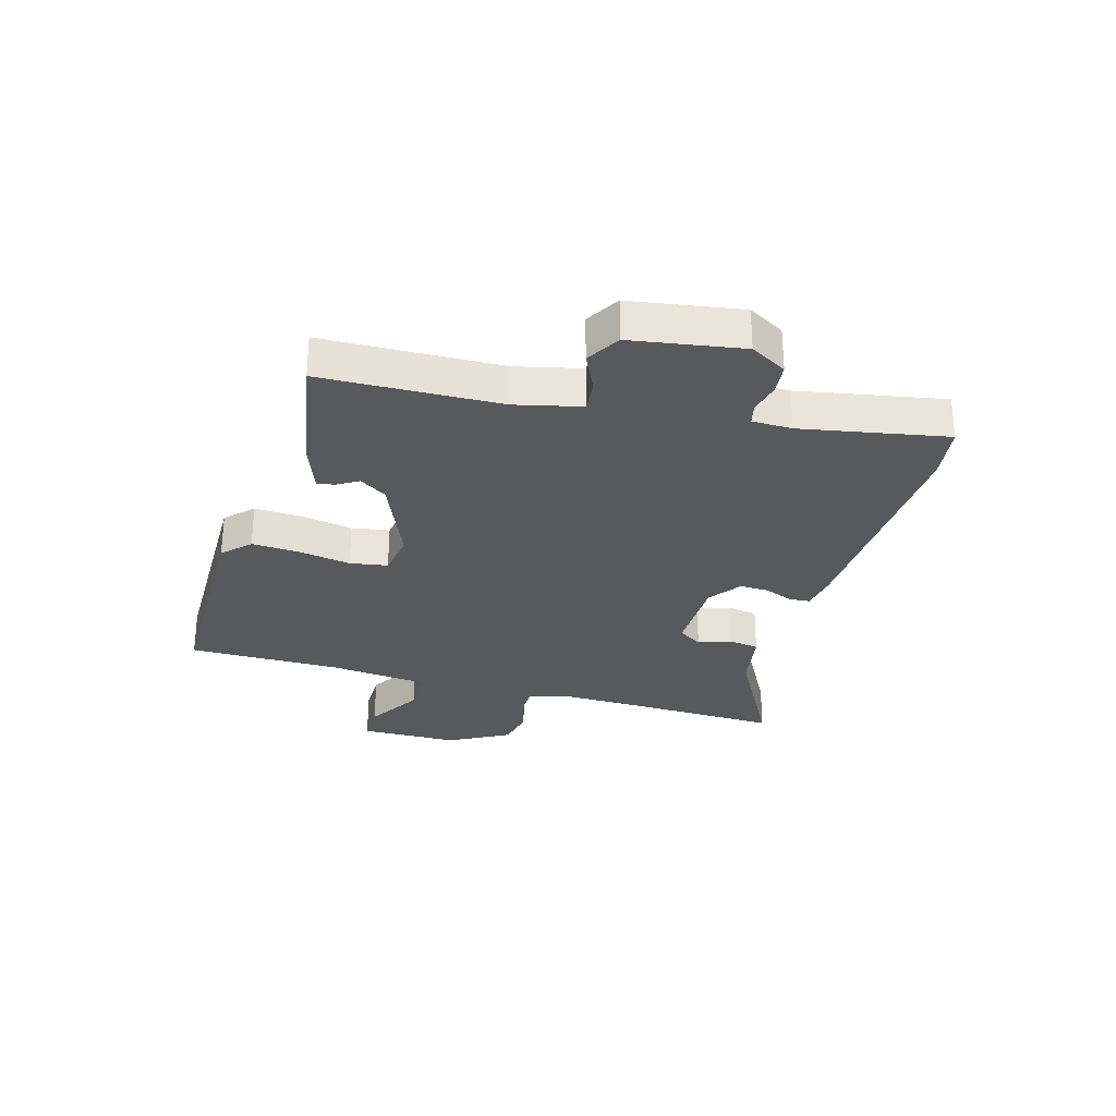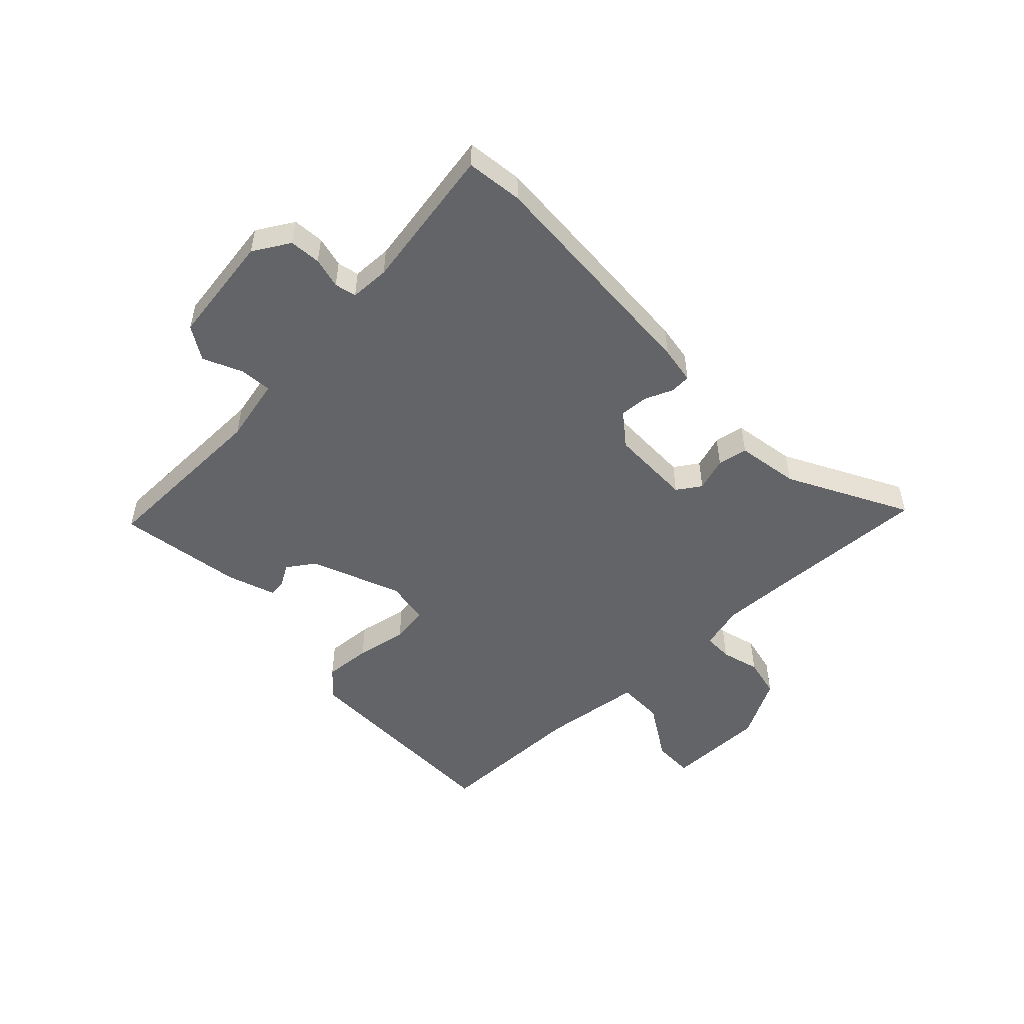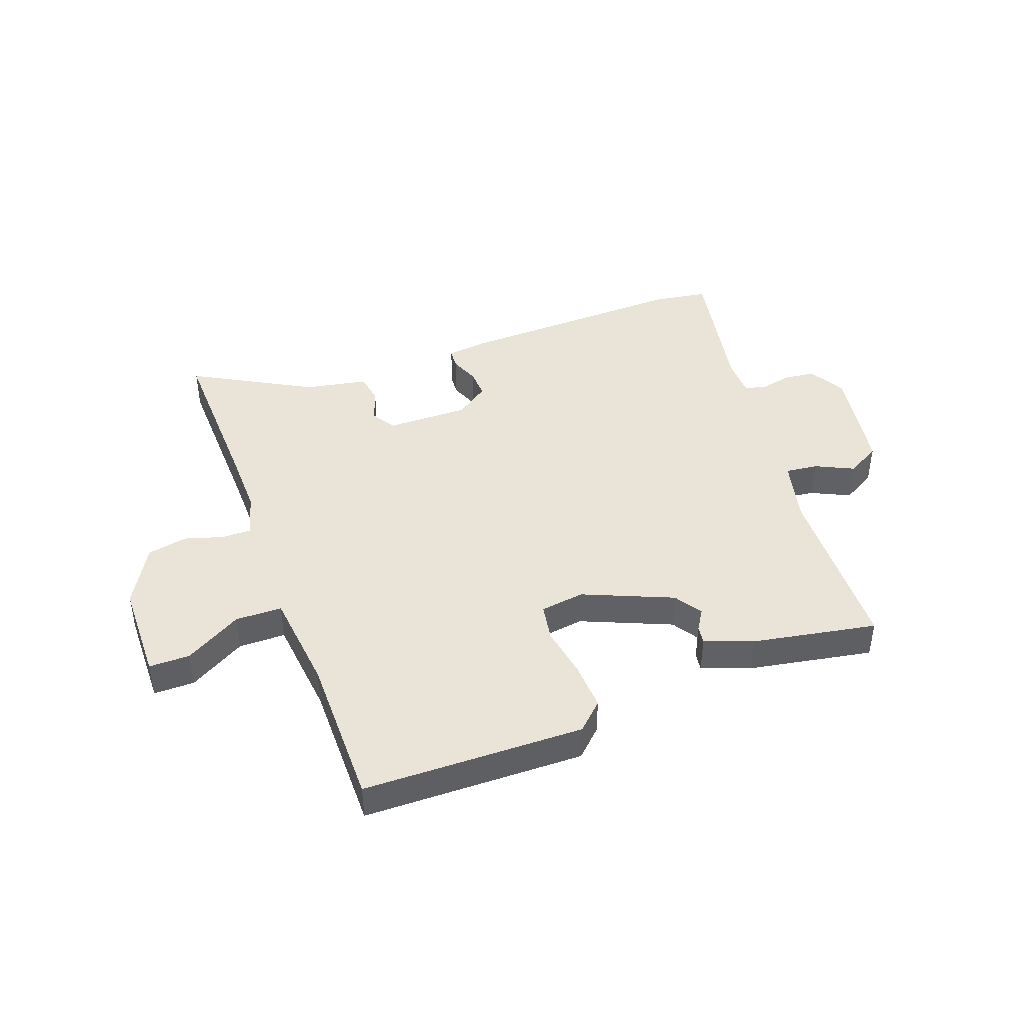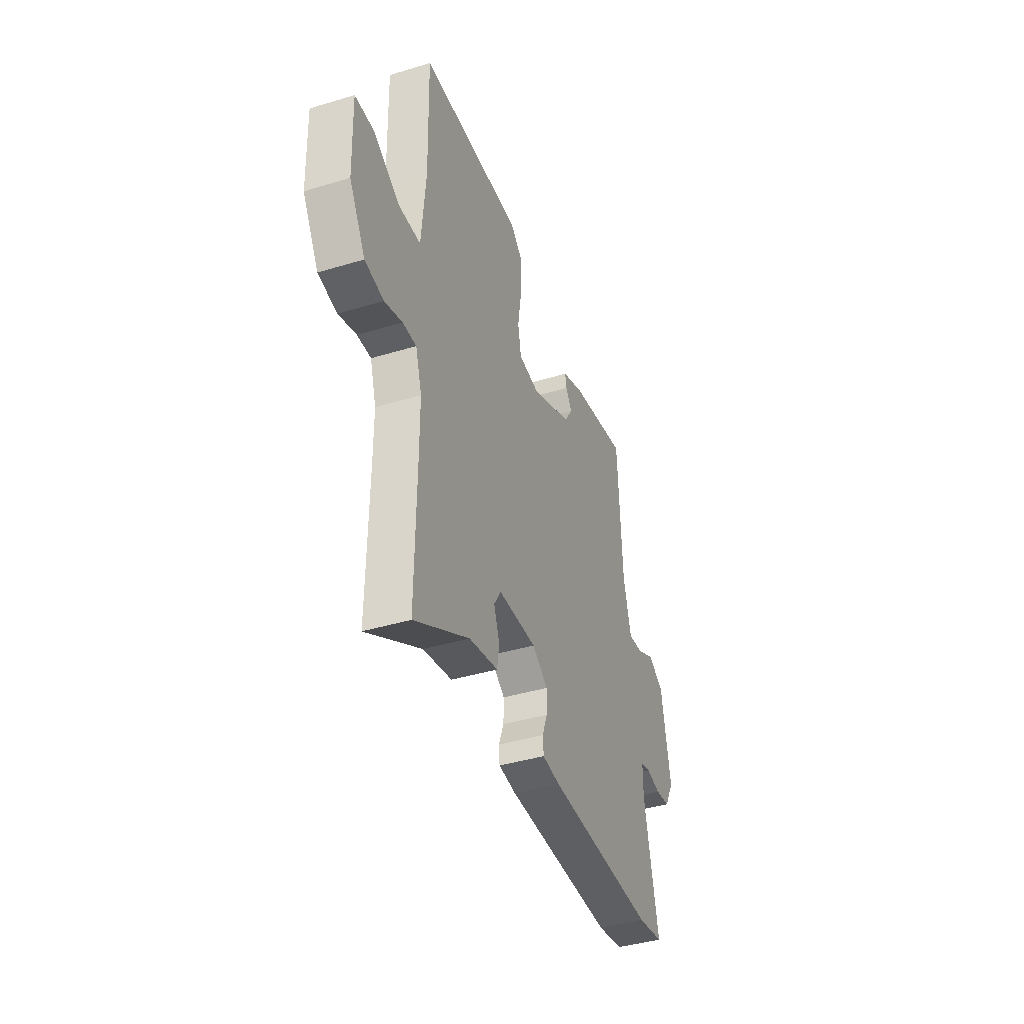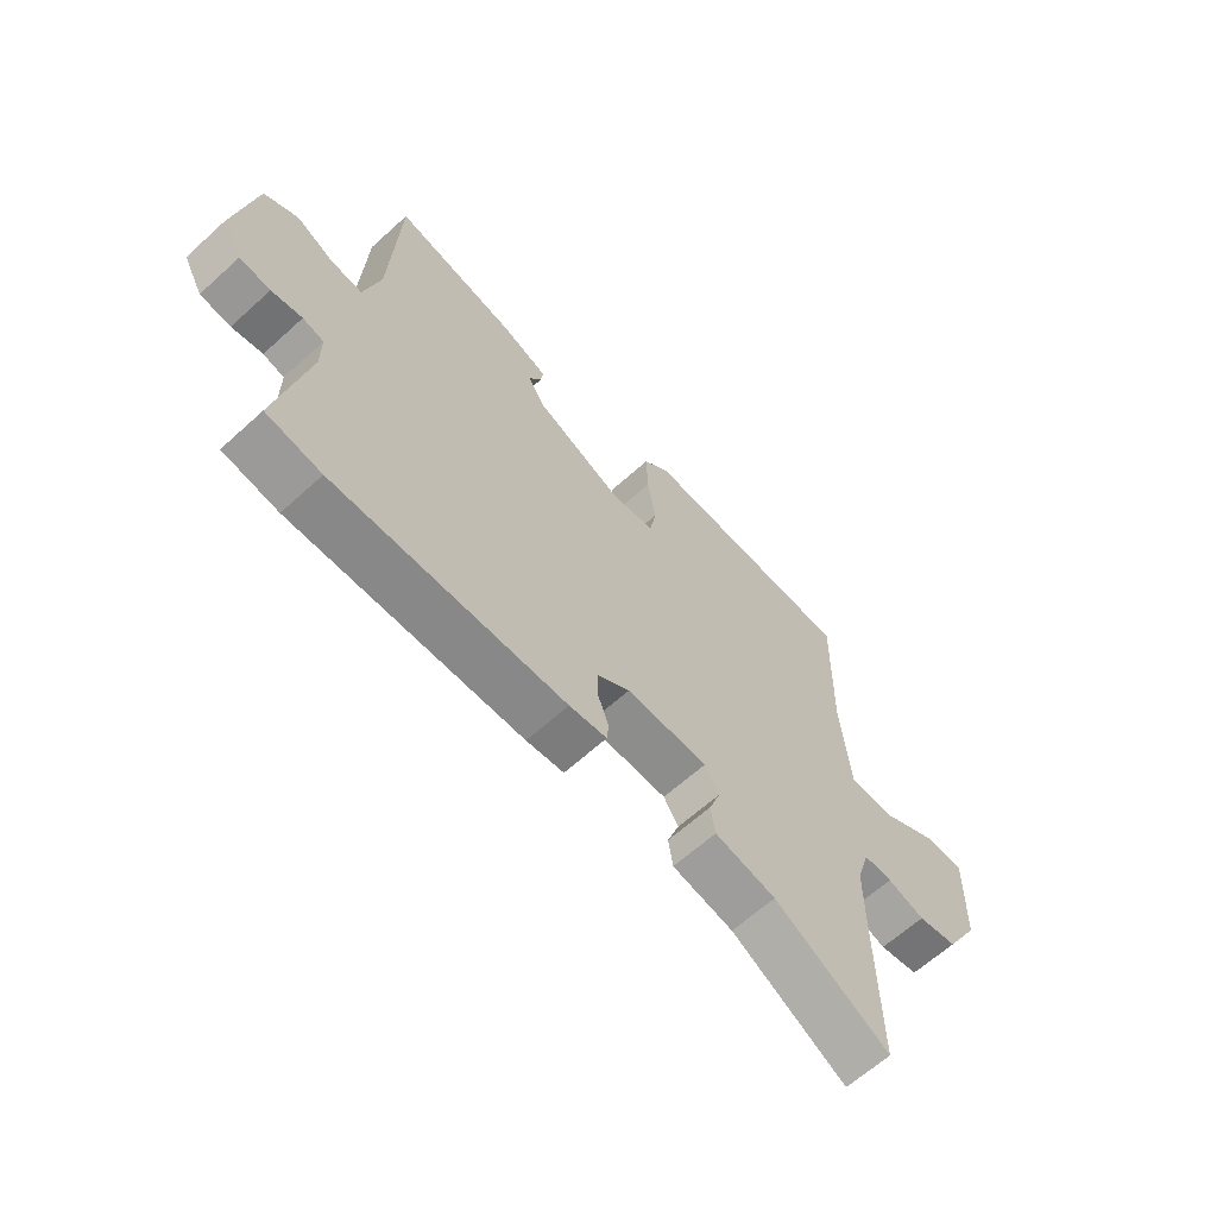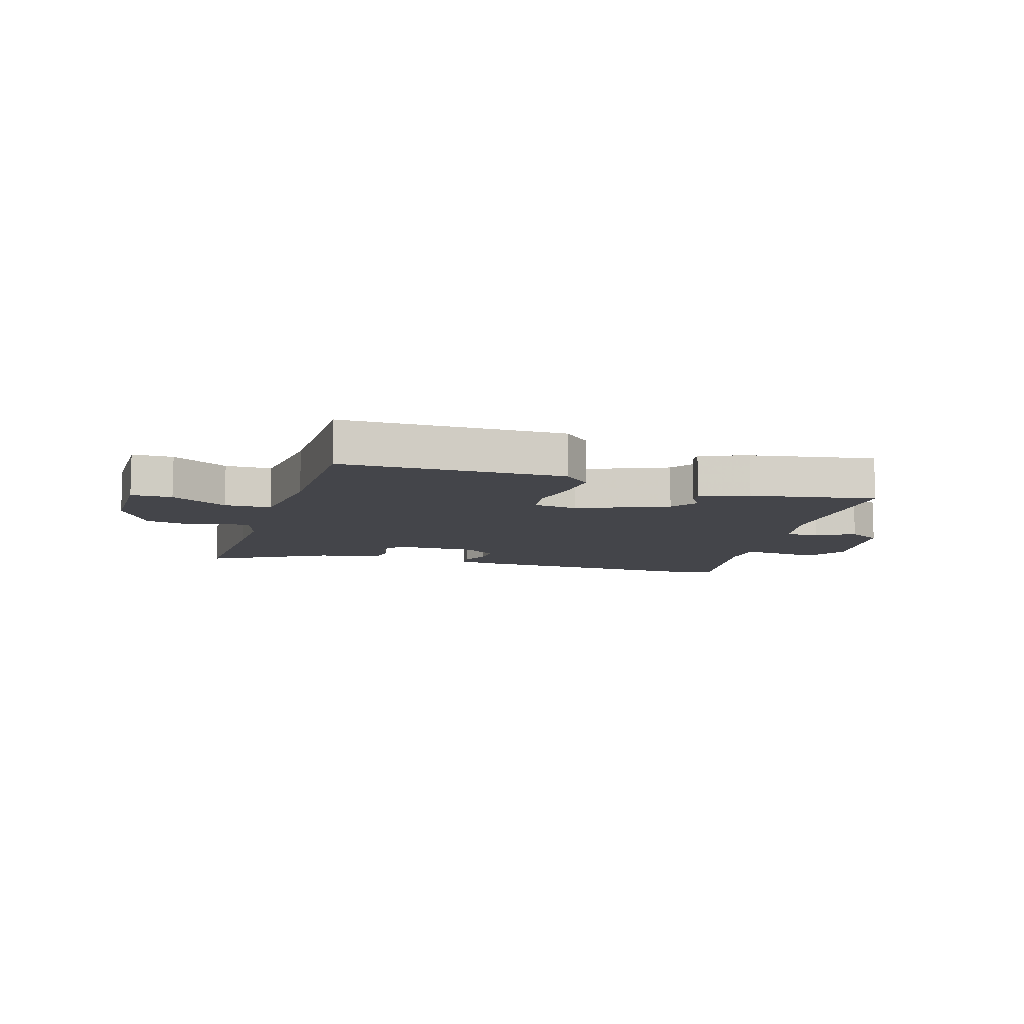
<metadata>
{"format":"obj","ext":"obj","renderer":"f3d","projection":"perspective","resolution":1024,"background":"white","views":[{"elev":-29.1,"azim":72.8,"up":"+Y"},{"elev":-51.1,"azim":131.8,"up":"+Y"},{"elev":43.2,"azim":-21.0,"up":"+Y"},{"elev":-40.8,"azim":-69.7,"up":"+Z"},{"elev":-63.6,"azim":132.5,"up":"+Z"},{"elev":-9.2,"azim":-18.2,"up":"+Y"}]}
</metadata>
<code>
v -0.501 0.07 -0.604
v -0.497 0.07 -0.316
v -0.497 0.07 -0.2
v -0.52 0.07 -0.124
v -0.571 0.07 -0.125
v -0.637 0.07 -0.146
v -0.707 0.07 -0.133
v -0.767 0.07 -0.03
v -0.772 0.07 0.143
v -0.701 0.07 0.144
v -0.602 0.07 0.088
v -0.521 0.07 0.09
v -0.505 0.07 0.265
v -0.51 0.07 0.531
v -0.127 0.07 0.542
v -0.08 0.07 0.498
v -0.083 0.07 0.415
v -0.097 0.07 0.325
v -0.085 0.07 0.26
v -0.008 0.07 0.25
v 0.146 0.07 0.318
v 0.176 0.07 0.366
v 0.153 0.07 0.402
v 0.148 0.07 0.433
v 0.231 0.07 0.465
v 0.446 0.07 0.507
v 0.461 0.07 0.198
v 0.49 0.07 0.086
v 0.546 0.07 0.093
v 0.612 0.07 0.126
v 0.671 0.07 0.093
v 0.706 0.07 -0.098
v 0.671 0.07 -0.162
v 0.617 0.07 -0.169
v 0.563 0.07 -0.158
v 0.526 0.07 -0.168
v 0.526 0.07 -0.237
v 0.578 0.07 -0.487
v 0.481 0.07 -0.503
v 0.074 0.07 -0.495
v 0.008 0.07 -0.487
v 0.005 0.07 -0.451
v 0.024 0.07 -0.401
v 0.025 0.07 -0.35
v -0.033 0.07 -0.31
v -0.176 0.07 -0.313
v -0.202 0.07 -0.355
v -0.181 0.07 -0.413
v -0.189 0.07 -0.465
v -0.297 0.07 -0.487
v -0.501 0 -0.604
v -0.497 0 -0.316
v -0.497 0 -0.2
v -0.52 0 -0.124
v -0.571 0 -0.125
v -0.637 0 -0.146
v -0.707 0 -0.133
v -0.767 0 -0.03
v -0.772 0 0.143
v -0.701 0 0.144
v -0.602 0 0.088
v -0.521 0 0.09
v -0.505 0 0.265
v -0.51 0 0.531
v -0.127 0 0.542
v -0.08 0 0.498
v -0.083 0 0.415
v -0.097 0 0.325
v -0.085 0 0.26
v -0.008 0 0.25
v 0.146 0 0.318
v 0.176 0 0.366
v 0.153 0 0.402
v 0.148 0 0.433
v 0.231 0 0.465
v 0.446 0 0.507
v 0.461 0 0.198
v 0.49 0 0.086
v 0.546 0 0.093
v 0.612 0 0.126
v 0.671 0 0.093
v 0.706 0 -0.098
v 0.671 0 -0.162
v 0.617 0 -0.169
v 0.563 0 -0.158
v 0.526 0 -0.168
v 0.526 0 -0.237
v 0.578 0 -0.487
v 0.481 0 -0.503
v 0.074 0 -0.495
v 0.008 0 -0.487
v 0.005 0 -0.451
v 0.024 0 -0.401
v 0.025 0 -0.35
v -0.033 0 -0.31
v -0.176 0 -0.313
v -0.202 0 -0.355
v -0.181 0 -0.413
v -0.189 0 -0.465
v -0.297 0 -0.487
f 47 48 49 50
f 46 47 50 1
f 40 41 42 43
f 40 43 44
f 37 38 39 40
f 36 37 40 44
f 32 33 34 35
f 32 35 36
f 29 30 31 32
f 28 29 32 36
f 27 28 36 44
f 22 23 24 25
f 22 25 26 27
f 15 16 17 18
f 13 14 15 18
f 12 13 18 19
f 8 9 10 11
f 8 11 12
f 5 6 7 8
f 4 5 8 12
f 3 4 12 19
f 46 1 2
f 45 46 2 3
f 21 22 27 44
f 20 21 44 45
f 3 19 20 45
f 100 99 98 97
f 51 100 97 96
f 93 92 91 90
f 94 93 90
f 90 89 88 87
f 94 90 87 86
f 85 84 83 82
f 86 85 82
f 82 81 80 79
f 86 82 79 78
f 94 86 78 77
f 75 74 73 72
f 77 76 75 72
f 68 67 66 65
f 68 65 64 63
f 69 68 63 62
f 61 60 59 58
f 62 61 58
f 58 57 56 55
f 62 58 55 54
f 69 62 54 53
f 52 51 96
f 53 52 96 95
f 94 77 72 71
f 95 94 71 70
f 95 70 69 53
f 1 51 52 2
f 2 52 53 3
f 3 53 54 4
f 4 54 55 5
f 5 55 56 6
f 6 56 57 7
f 7 57 58 8
f 8 58 59 9
f 9 59 60 10
f 10 60 61 11
f 11 61 62 12
f 12 62 63 13
f 13 63 64 14
f 14 64 65 15
f 15 65 66 16
f 16 66 67 17
f 17 67 68 18
f 18 68 69 19
f 19 69 70 20
f 20 70 71 21
f 21 71 72 22
f 22 72 73 23
f 23 73 74 24
f 24 74 75 25
f 25 75 76 26
f 26 76 77 27
f 27 77 78 28
f 28 78 79 29
f 29 79 80 30
f 30 80 81 31
f 31 81 82 32
f 32 82 83 33
f 33 83 84 34
f 34 84 85 35
f 35 85 86 36
f 36 86 87 37
f 37 87 88 38
f 38 88 89 39
f 39 89 90 40
f 40 90 91 41
f 41 91 92 42
f 42 92 93 43
f 43 93 94 44
f 44 94 95 45
f 45 95 96 46
f 46 96 97 47
f 47 97 98 48
f 48 98 99 49
f 49 99 100 50
f 50 100 51 1

</code>
